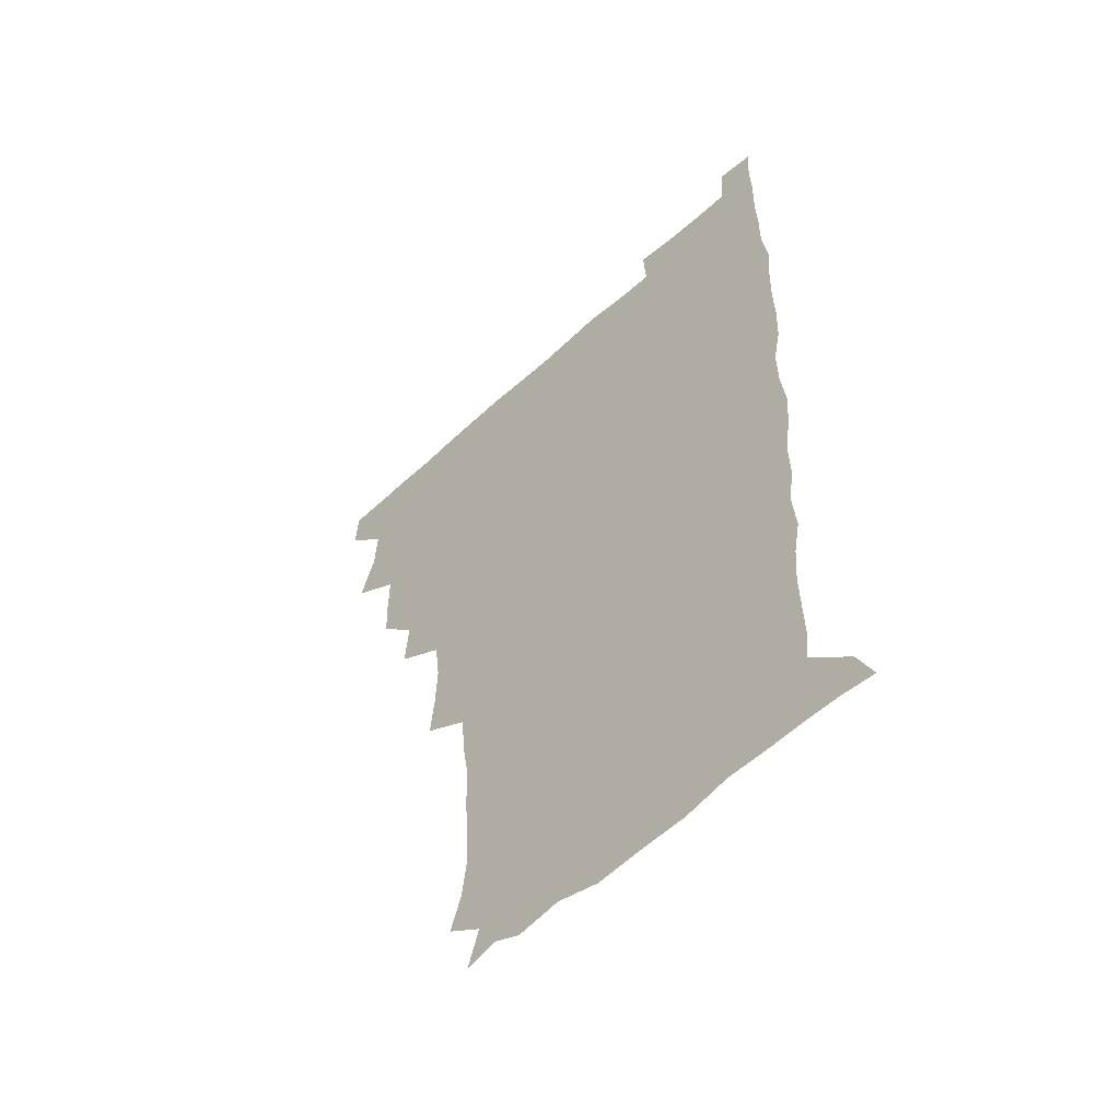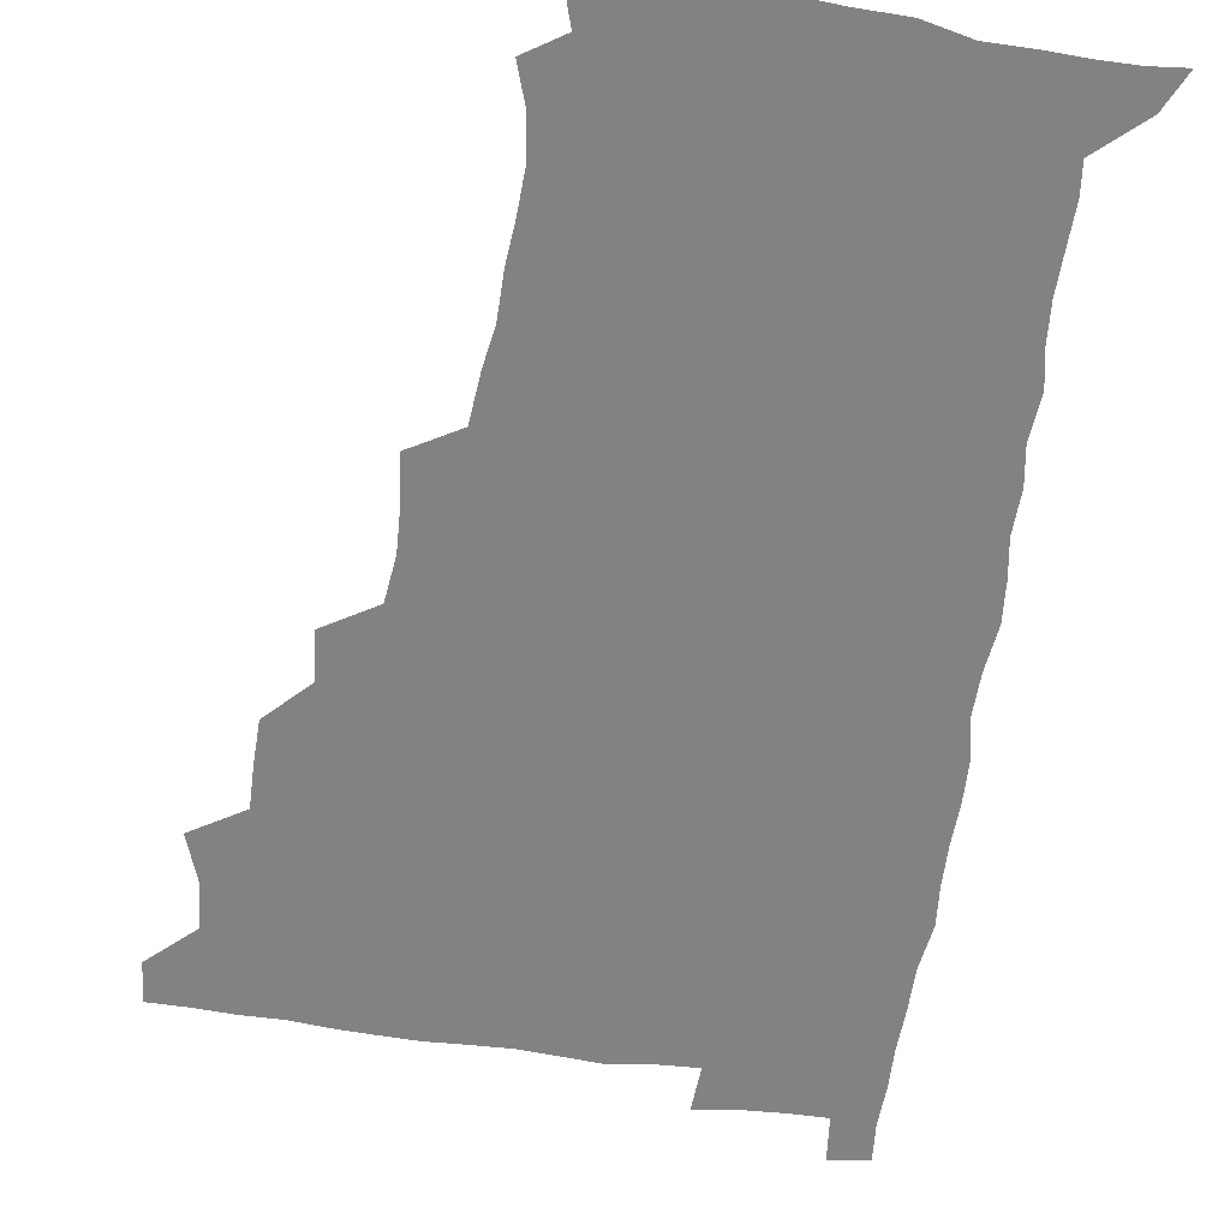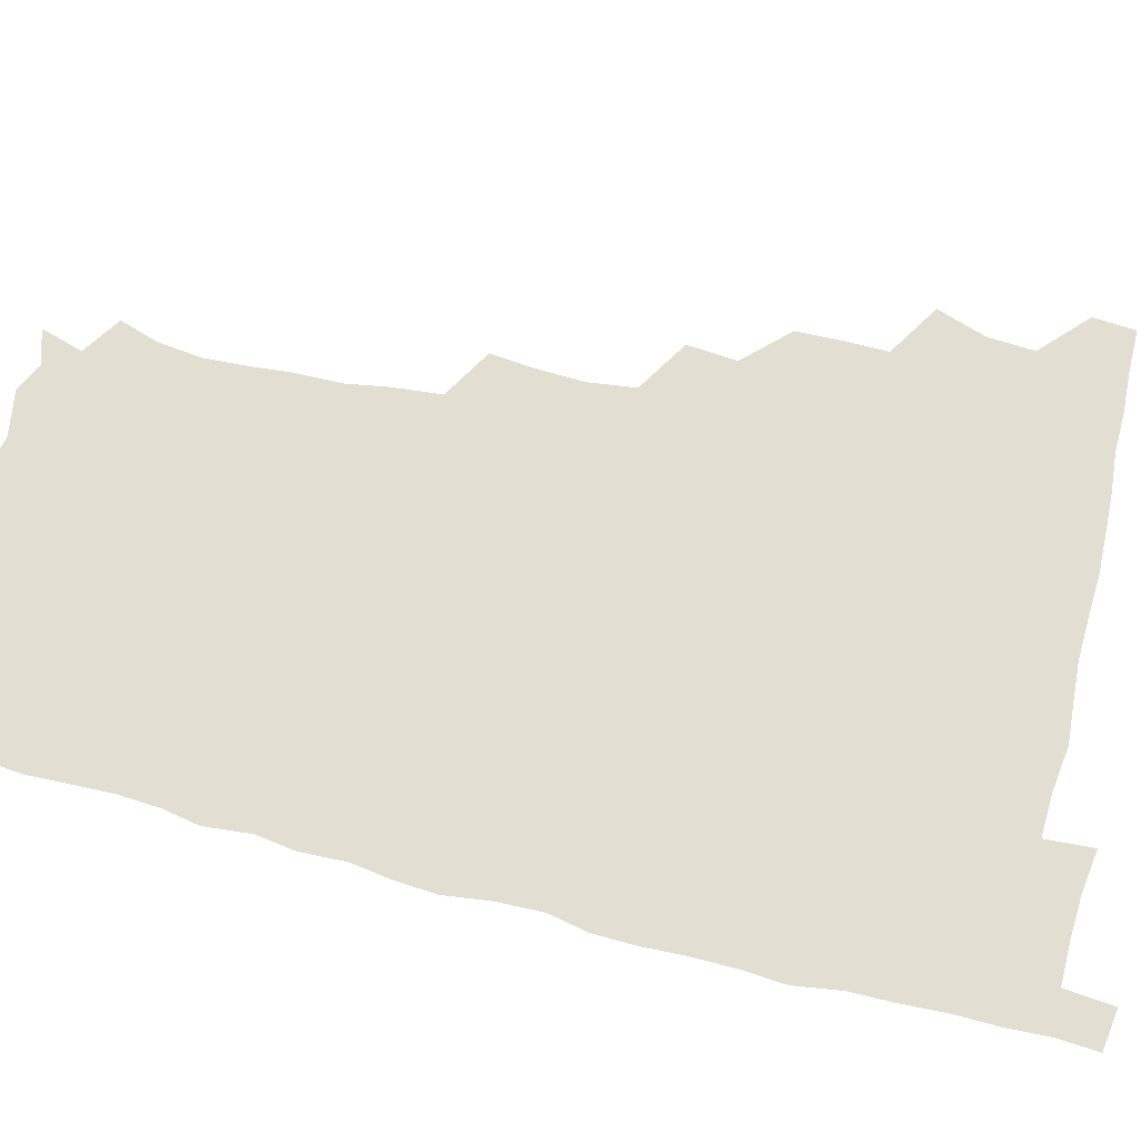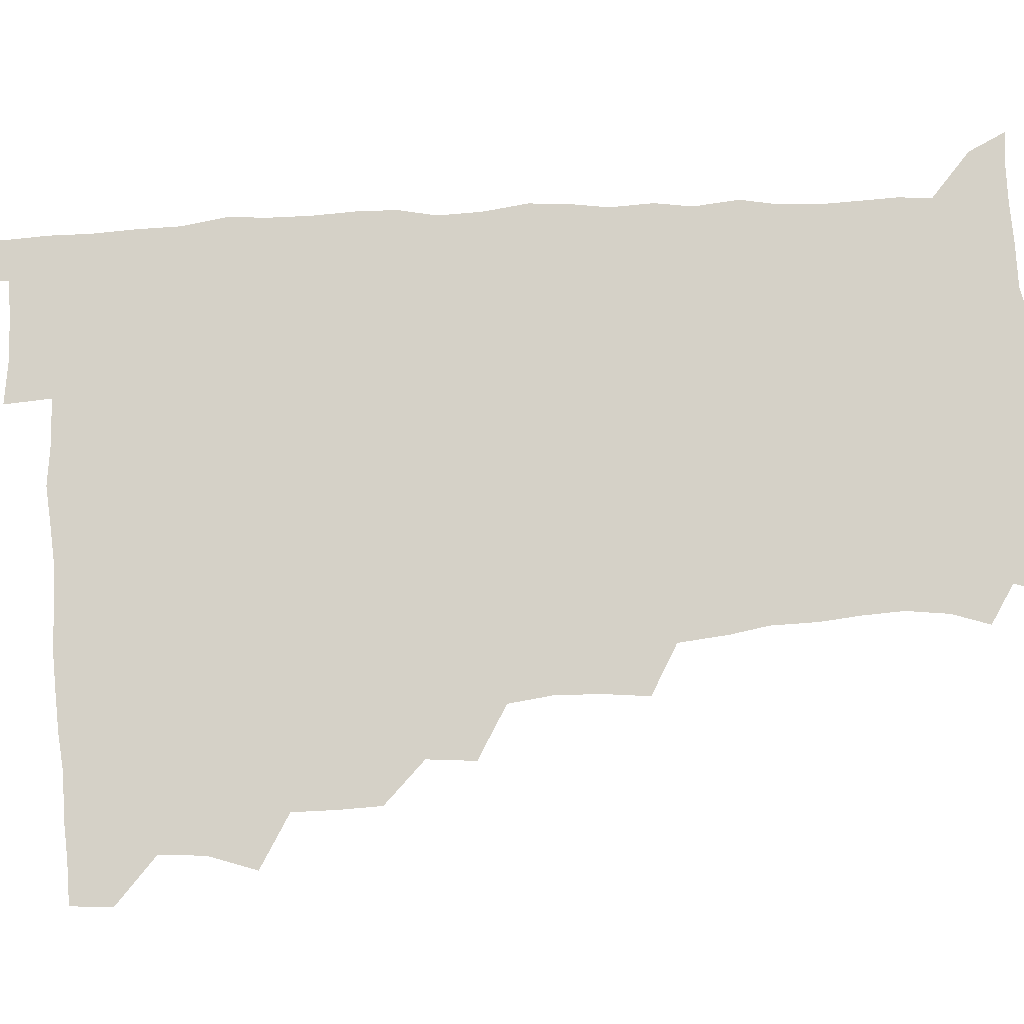
<metadata>
{"format":"obj","ext":"obj","renderer":"f3d","projection":"perspective","resolution":1024,"background":"white","views":[{"elev":-55.3,"azim":44.1,"up":"+Y"},{"elev":-60.7,"azim":-8.2,"up":"+Z"},{"elev":67.4,"azim":104.0,"up":"+Z"},{"elev":79.2,"azim":-93.6,"up":"+Z"}]}
</metadata>
<code>
v 479.8 509.6 0
v 481.1 525 0
v 489.2 459.4 0
v 495.4 477.3 0
v 496.6 494.1 0
v 497.2 509.8 0
v 496.5 525.1 0
v 508.6 415.4 0
v 508.2 431.2 0
v 508.4 447.6 0
v 511.7 465.1 0
v 512.3 480 0
v 513.6 495.4 0
v 512.8 510 0
v 511.4 525.8 0
v 522.1 382 0
v 523.8 399.9 0
v 525.6 418 0
v 526.6 434.8 0
v 525.7 449.8 0
v 526.8 465.2 0
v 527.5 480.4 0
v 528.6 495.5 0
v 527.5 510.4 0
v 526.6 525.6 0
v 540.8 320 0
v 542.6 336.6 0
v 543.3 353.6 0
v 541.3 370.4 0
v 540.7 387.5 0
v 543.3 406.2 0
v 541.1 419.9 0
v 544.5 438.1 0
v 544 452.2 0
v 543 466.4 0
v 543.5 481.1 0
v 543.5 495.5 0
v 542.6 510 0
v 541.1 526.9 0
v 558.4 199.1 0
v 563.1 213.1 0
v 565.2 228.9 0
v 564.5 244.5 0
v 563.2 259.5 0
v 563 276.8 0
v 560.6 291.3 0
v 558.9 309.6 0
v 558.6 327 0
v 558.7 343.3 0
v 557.9 358.7 0
v 557.7 375.2 0
v 557.3 391 0
v 558 407.2 0
v 557.3 421.8 0
v 558.2 437.3 0
v 558.7 452.5 0
v 558.8 467.1 0
v 558.5 481.3 0
v 557.9 495.7 0
v 557 510.7 0
v 555.6 527.5 0
v 567.7 174.9 0
v 572.4 190.1 0
v 571.8 201.6 0
v 578.1 222.3 0
v 578 237.4 0
v 577.6 252.6 0
v 576.9 267.9 0
v 575.5 282.3 0
v 575.1 299.4 0
v 574.7 316.3 0
v 574.5 332.2 0
v 573.4 346.4 0
v 573.1 361.9 0
v 572.6 377.1 0
v 572.5 392.5 0
v 573.2 408.5 0
v 573.6 423.6 0
v 573.3 437.9 0
v 573.5 452.8 0
v 573.1 467.1 0
v 572.7 481.4 0
v 572.5 495.6 0
v 572 510.1 0
v 570.1 527.9 0
v 580.4 178.6 0
v 585 192 0
v 587.6 207.9 0
v 592 228.3 0
v 591.3 242.5 0
v 591.4 257.6 0
v 590.6 272.4 0
v 589 285.5 0
v 589 302.4 0
v 588.5 317.4 0
v 588.3 333.2 0
v 588.3 348.8 0
v 587.6 363.3 0
v 587.9 379.4 0
v 587.9 394.5 0
v 587.8 408.9 0
v 588.6 424.6 0
v 587.6 437.9 0
v 588 452.9 0
v 588.4 467.1 0
v 587.2 481.6 0
v 587 495.9 0
v 586.5 510.4 0
v 585 527.1 0
v 591 173.6 0
v 601.9 198.7 0
v 604.5 215.9 0
v 605 229.7 0
v 603.6 241.4 0
v 604.3 259.6 0
v 603.8 274 0
v 603.7 289.8 0
v 603.1 304.4 0
v 602.9 318.7 0
v 602.6 334.2 0
v 602.6 349.7 0
v 601.9 363.3 0
v 601.9 378.3 0
v 601.8 393 0
v 602.3 409.4 0
v 602.3 424 0
v 601.9 437.7 0
v 602.4 452.8 0
v 602.6 467.1 0
v 602.2 481.5 0
v 601.3 496.4 0
v 601.2 510.8 0
v 600.1 526.6 0
v 608.2 176.2 0
v 616.2 199.5 0
v 617.8 215.7 0
v 618.4 231.3 0
v 618.3 245.8 0
v 617.9 259.9 0
v 617.6 274.6 0
v 617.3 289.5 0
v 616.7 303.7 0
v 617.2 321.8 0
v 617 335.4 0
v 616.8 350.4 0
v 616.2 363.4 0
v 616.6 379.6 0
v 616.7 394.7 0
v 616.7 409.6 0
v 616.5 423.7 0
v 616.6 438.3 0
v 617.1 453.5 0
v 616.9 467.3 0
v 617.1 481.6 0
v 617.3 495.7 0
v 616.5 510.3 0
v 614.6 527.5 0
v 625.5 171.6 0
v 630.1 197.7 0
v 631.6 215.9 0
v 632 232.3 0
v 631.8 246.1 0
v 631.9 261.4 0
v 631.5 276.1 0
v 631.4 291.1 0
v 631.5 305.8 0
v 631.3 319.9 0
v 631 335.2 0
v 630.9 350.4 0
v 631.1 366.1 0
v 630.9 379.6 0
v 630.9 394.9 0
v 630.9 410.2 0
v 630.9 423.8 0
v 630.9 438.4 0
v 631.2 453.1 0
v 631.3 467.2 0
v 631.5 481.6 0
v 631.8 495.7 0
v 631 510.7 0
v 628.9 528.5 0
v 644.1 172.8 0
v 645.2 196.6 0
v 645.4 216 0
v 645.6 232.1 0
v 645.6 245.6 0
v 645.7 261.4 0
v 645.6 274.8 0
v 645.1 290.2 0
v 645.1 307.9 0
v 645.4 320.1 0
v 645.3 333.9 0
v 645.1 350 0
v 645 365.2 0
v 645 380.7 0
v 645.1 395 0
v 645.3 409.2 0
v 645.1 424.5 0
v 644.9 439.4 0
v 645.7 452.9 0
v 645.8 467.1 0
v 646 481.8 0
v 646.1 496 0
v 645.9 510.6 0
v 645.1 526.4 0
v 662.4 173.3 0
v 660.6 196.5 0
v 659.7 214.3 0
v 659.2 231.1 0
v 659.9 243.4 0
v 659 261.1 0
v 659.3 275.9 0
v 659.1 291 0
v 659.1 306.1 0
v 659.1 320.6 0
v 659.2 334.4 0
v 658.9 351.1 0
v 659 365.4 0
v 659.9 378.6 0
v 659.2 394.7 0
v 659.6 408.9 0
v 659.6 423.8 0
v 660.5 437.7 0
v 660 453.1 0
v 660.2 467.4 0
v 660.4 481.7 0
v 660.5 496.2 0
v 660.7 510.6 0
v 660.5 525.7 0
v 659.5 543 0
v 679.9 177.2 0
v 675.8 196 0
v 673.7 214.1 0
v 673.1 229.7 0
v 673.4 244 0
v 673.2 259.2 0
v 672.7 275.5 0
v 673.2 289.5 0
v 672.4 306.3 0
v 672.9 320.2 0
v 672.8 335.6 0
v 673.5 349.2 0
v 673.1 364.5 0
v 673.7 378.7 0
v 674.9 392.2 0
v 674.1 408 0
v 674.1 423.2 0
v 674.6 437.5 0
v 673.7 453.7 0
v 674.5 467.4 0
v 674.7 481.8 0
v 675.1 496.3 0
v 675.2 510.7 0
v 675.3 525.6 0
v 675.2 540.7 0
v 696.7 177.2 0
v 690.9 194.9 0
v 688 212 0
v 686.9 227.9 0
v 687.2 242 0
v 686.9 257.7 0
v 687.1 272.5 0
v 687.3 287.6 0
v 687.3 302.7 0
v 686.4 319.2 0
v 687.4 333.1 0
v 688.1 347.3 0
v 688.1 362.1 0
v 687.8 377.4 0
v 689.2 391 0
v 687 409.4 0
v 689.2 422.1 0
v 689.2 436.9 0
v 689.2 451.9 0
v 689.2 466.7 0
v 689.5 481.3 0
v 689.6 496.2 0
v 689.7 510.8 0
v 690.1 525.4 0
v 690.4 539.9 0
v 711.6 177.7 0
v 705.5 193.3 0
v 701.7 209.6 0
v 701.5 223.6 0
v 701.3 238.3 0
v 701 253.7 0
v 700.6 270 0
v 701.6 284.1 0
v 701.6 299.3 0
v 701.3 315.3 0
v 702.1 329.6 0
v 703.8 343.5 0
v 701.9 360.7 0
v 702 375.3 0
v 704.5 388.6 0
v 703.3 405.7 0
v 703.2 420.7 0
v 704.7 434.8 0
v 703.3 451.1 0
v 703.8 465.7 0
v 704.1 480.5 0
v 705 495.2 0
v 704.4 510.6 0
v 705.3 525.3 0
v 705 539.8 0
v 706.7 557.3 0
v 725.3 177.7 0
v 717.5 193.5 0
v 715 205.5 0
v 716.2 217.2 0
v 715.7 231.7 0
v 715.3 247.2 0
v 716.4 261.8 0
v 718.9 275.1 0
v 717.4 292 0
v 719.5 306.2 0
v 719 322.4 0
v 721.1 336.5 0
v 722.3 351.4 0
v 720.2 368.5 0
v 719.8 384.7 0
v 722.8 399 0
v 723.2 414.3 0
v 722.6 430 0
v 722.8 445.6 0
v 724 460.5 0
v 721.5 477.5 0
v 721.5 493.3 0
v 720.8 509.5 0
v 721 525.1 0
v 720.4 540.4 0
v 721.5 555.2 0
v 738.5 176.4 0
v 731.8 190.4 0
f 5 6 1
f 1 6 2
f 6 7 2
f 10 11 3
f 3 11 4
f 11 12 4
f 4 12 5
f 12 13 5
f 5 13 6
f 13 14 6
f 6 14 7
f 14 15 7
f 17 18 8
f 8 18 9
f 18 19 9
f 9 19 10
f 19 20 10
f 10 20 11
f 20 21 11
f 11 21 12
f 21 22 12
f 12 22 13
f 22 23 13
f 13 23 14
f 23 24 14
f 14 24 15
f 24 25 15
f 29 30 16
f 16 30 17
f 30 31 17
f 17 31 18
f 31 32 18
f 18 32 19
f 32 33 19
f 19 33 20
f 33 34 20
f 20 34 21
f 34 35 21
f 21 35 22
f 35 36 22
f 22 36 23
f 36 37 23
f 23 37 24
f 37 38 24
f 24 38 25
f 38 39 25
f 47 48 26
f 26 48 27
f 48 49 27
f 27 49 28
f 49 50 28
f 28 50 29
f 50 51 29
f 29 51 30
f 51 52 30
f 30 52 31
f 52 53 31
f 31 53 32
f 53 54 32
f 32 54 33
f 54 55 33
f 33 55 34
f 55 56 34
f 34 56 35
f 56 57 35
f 35 57 36
f 57 58 36
f 36 58 37
f 58 59 37
f 37 59 38
f 59 60 38
f 38 60 39
f 60 61 39
f 63 64 40
f 40 64 41
f 64 65 41
f 41 65 42
f 65 66 42
f 42 66 43
f 66 67 43
f 43 67 44
f 67 68 44
f 44 68 45
f 68 69 45
f 45 69 46
f 69 70 46
f 46 70 47
f 70 71 47
f 47 71 48
f 71 72 48
f 48 72 49
f 72 73 49
f 49 73 50
f 73 74 50
f 50 74 51
f 74 75 51
f 51 75 52
f 75 76 52
f 52 76 53
f 76 77 53
f 53 77 54
f 77 78 54
f 54 78 55
f 78 79 55
f 55 79 56
f 79 80 56
f 56 80 57
f 80 81 57
f 57 81 58
f 81 82 58
f 58 82 59
f 82 83 59
f 59 83 60
f 83 84 60
f 60 84 61
f 84 85 61
f 62 86 63
f 86 87 63
f 63 87 64
f 87 88 64
f 64 88 65
f 88 89 65
f 65 89 66
f 89 90 66
f 66 90 67
f 90 91 67
f 67 91 68
f 91 92 68
f 68 92 69
f 92 93 69
f 69 93 70
f 93 94 70
f 70 94 71
f 94 95 71
f 71 95 72
f 95 96 72
f 72 96 73
f 96 97 73
f 73 97 74
f 97 98 74
f 74 98 75
f 98 99 75
f 75 99 76
f 99 100 76
f 76 100 77
f 100 101 77
f 77 101 78
f 101 102 78
f 78 102 79
f 102 103 79
f 79 103 80
f 103 104 80
f 80 104 81
f 104 105 81
f 81 105 82
f 105 106 82
f 82 106 83
f 106 107 83
f 83 107 84
f 107 108 84
f 84 108 85
f 108 109 85
f 86 110 87
f 110 111 87
f 87 111 88
f 111 112 88
f 88 112 89
f 112 113 89
f 89 113 90
f 113 114 90
f 90 114 91
f 114 115 91
f 91 115 92
f 115 116 92
f 92 116 93
f 116 117 93
f 93 117 94
f 117 118 94
f 94 118 95
f 118 119 95
f 95 119 96
f 119 120 96
f 96 120 97
f 120 121 97
f 97 121 98
f 121 122 98
f 98 122 99
f 122 123 99
f 99 123 100
f 123 124 100
f 100 124 101
f 124 125 101
f 101 125 102
f 125 126 102
f 102 126 103
f 126 127 103
f 103 127 104
f 127 128 104
f 104 128 105
f 128 129 105
f 105 129 106
f 129 130 106
f 106 130 107
f 130 131 107
f 107 131 108
f 131 132 108
f 108 132 109
f 132 133 109
f 110 134 111
f 134 135 111
f 111 135 112
f 135 136 112
f 112 136 113
f 136 137 113
f 113 137 114
f 137 138 114
f 114 138 115
f 138 139 115
f 115 139 116
f 139 140 116
f 116 140 117
f 140 141 117
f 117 141 118
f 141 142 118
f 118 142 119
f 142 143 119
f 119 143 120
f 143 144 120
f 120 144 121
f 144 145 121
f 121 145 122
f 145 146 122
f 122 146 123
f 146 147 123
f 123 147 124
f 147 148 124
f 124 148 125
f 148 149 125
f 125 149 126
f 149 150 126
f 126 150 127
f 150 151 127
f 127 151 128
f 151 152 128
f 128 152 129
f 152 153 129
f 129 153 130
f 153 154 130
f 130 154 131
f 154 155 131
f 131 155 132
f 155 156 132
f 132 156 133
f 156 157 133
f 134 158 135
f 158 159 135
f 135 159 136
f 159 160 136
f 136 160 137
f 160 161 137
f 137 161 138
f 161 162 138
f 138 162 139
f 162 163 139
f 139 163 140
f 163 164 140
f 140 164 141
f 164 165 141
f 141 165 142
f 165 166 142
f 142 166 143
f 166 167 143
f 143 167 144
f 167 168 144
f 144 168 145
f 168 169 145
f 145 169 146
f 169 170 146
f 146 170 147
f 170 171 147
f 147 171 148
f 171 172 148
f 148 172 149
f 172 173 149
f 149 173 150
f 173 174 150
f 150 174 151
f 174 175 151
f 151 175 152
f 175 176 152
f 152 176 153
f 176 177 153
f 153 177 154
f 177 178 154
f 154 178 155
f 178 179 155
f 155 179 156
f 179 180 156
f 156 180 157
f 180 181 157
f 158 182 159
f 182 183 159
f 159 183 160
f 183 184 160
f 160 184 161
f 184 185 161
f 161 185 162
f 185 186 162
f 162 186 163
f 186 187 163
f 163 187 164
f 187 188 164
f 164 188 165
f 188 189 165
f 165 189 166
f 189 190 166
f 166 190 167
f 190 191 167
f 167 191 168
f 191 192 168
f 168 192 169
f 192 193 169
f 169 193 170
f 193 194 170
f 170 194 171
f 194 195 171
f 171 195 172
f 195 196 172
f 172 196 173
f 196 197 173
f 173 197 174
f 197 198 174
f 174 198 175
f 198 199 175
f 175 199 176
f 199 200 176
f 176 200 177
f 200 201 177
f 177 201 178
f 201 202 178
f 178 202 179
f 202 203 179
f 179 203 180
f 203 204 180
f 180 204 181
f 204 205 181
f 182 206 183
f 206 207 183
f 183 207 184
f 207 208 184
f 184 208 185
f 208 209 185
f 185 209 186
f 209 210 186
f 186 210 187
f 210 211 187
f 187 211 188
f 211 212 188
f 188 212 189
f 212 213 189
f 189 213 190
f 213 214 190
f 190 214 191
f 214 215 191
f 191 215 192
f 215 216 192
f 192 216 193
f 216 217 193
f 193 217 194
f 217 218 194
f 194 218 195
f 218 219 195
f 195 219 196
f 219 220 196
f 196 220 197
f 220 221 197
f 197 221 198
f 221 222 198
f 198 222 199
f 222 223 199
f 199 223 200
f 223 224 200
f 200 224 201
f 224 225 201
f 201 225 202
f 225 226 202
f 202 226 203
f 226 227 203
f 203 227 204
f 227 228 204
f 204 228 205
f 228 229 205
f 206 231 207
f 231 232 207
f 207 232 208
f 232 233 208
f 208 233 209
f 233 234 209
f 209 234 210
f 234 235 210
f 210 235 211
f 235 236 211
f 211 236 212
f 236 237 212
f 212 237 213
f 237 238 213
f 213 238 214
f 238 239 214
f 214 239 215
f 239 240 215
f 215 240 216
f 240 241 216
f 216 241 217
f 241 242 217
f 217 242 218
f 242 243 218
f 218 243 219
f 243 244 219
f 219 244 220
f 244 245 220
f 220 245 221
f 245 246 221
f 221 246 222
f 246 247 222
f 222 247 223
f 247 248 223
f 223 248 224
f 248 249 224
f 224 249 225
f 249 250 225
f 225 250 226
f 250 251 226
f 226 251 227
f 251 252 227
f 227 252 228
f 252 253 228
f 228 253 229
f 253 254 229
f 229 254 230
f 254 255 230
f 231 256 232
f 256 257 232
f 232 257 233
f 257 258 233
f 233 258 234
f 258 259 234
f 234 259 235
f 259 260 235
f 235 260 236
f 260 261 236
f 236 261 237
f 261 262 237
f 237 262 238
f 262 263 238
f 238 263 239
f 263 264 239
f 239 264 240
f 264 265 240
f 240 265 241
f 265 266 241
f 241 266 242
f 266 267 242
f 242 267 243
f 267 268 243
f 243 268 244
f 268 269 244
f 244 269 245
f 269 270 245
f 245 270 246
f 270 271 246
f 246 271 247
f 271 272 247
f 247 272 248
f 272 273 248
f 248 273 249
f 273 274 249
f 249 274 250
f 274 275 250
f 250 275 251
f 275 276 251
f 251 276 252
f 276 277 252
f 252 277 253
f 277 278 253
f 253 278 254
f 278 279 254
f 254 279 255
f 279 280 255
f 256 281 257
f 281 282 257
f 257 282 258
f 282 283 258
f 258 283 259
f 283 284 259
f 259 284 260
f 284 285 260
f 260 285 261
f 285 286 261
f 261 286 262
f 286 287 262
f 262 287 263
f 287 288 263
f 263 288 264
f 288 289 264
f 264 289 265
f 289 290 265
f 265 290 266
f 290 291 266
f 266 291 267
f 291 292 267
f 267 292 268
f 292 293 268
f 268 293 269
f 293 294 269
f 269 294 270
f 294 295 270
f 270 295 271
f 295 296 271
f 271 296 272
f 296 297 272
f 272 297 273
f 297 298 273
f 273 298 274
f 298 299 274
f 274 299 275
f 299 300 275
f 275 300 276
f 300 301 276
f 276 301 277
f 301 302 277
f 277 302 278
f 302 303 278
f 278 303 279
f 303 304 279
f 279 304 280
f 304 305 280
f 281 307 282
f 307 308 282
f 282 308 283
f 308 309 283
f 283 309 284
f 309 310 284
f 284 310 285
f 310 311 285
f 285 311 286
f 311 312 286
f 286 312 287
f 312 313 287
f 287 313 288
f 313 314 288
f 288 314 289
f 314 315 289
f 289 315 290
f 315 316 290
f 290 316 291
f 316 317 291
f 291 317 292
f 317 318 292
f 292 318 293
f 318 319 293
f 293 319 294
f 319 320 294
f 294 320 295
f 320 321 295
f 295 321 296
f 321 322 296
f 296 322 297
f 322 323 297
f 297 323 298
f 323 324 298
f 298 324 299
f 324 325 299
f 299 325 300
f 325 326 300
f 300 326 301
f 326 327 301
f 301 327 302
f 327 328 302
f 302 328 303
f 328 329 303
f 303 329 304
f 329 330 304
f 304 330 305
f 330 331 305
f 305 331 306
f 331 332 306
f 307 333 308
f 333 334 308
f 308 334 309

</code>
